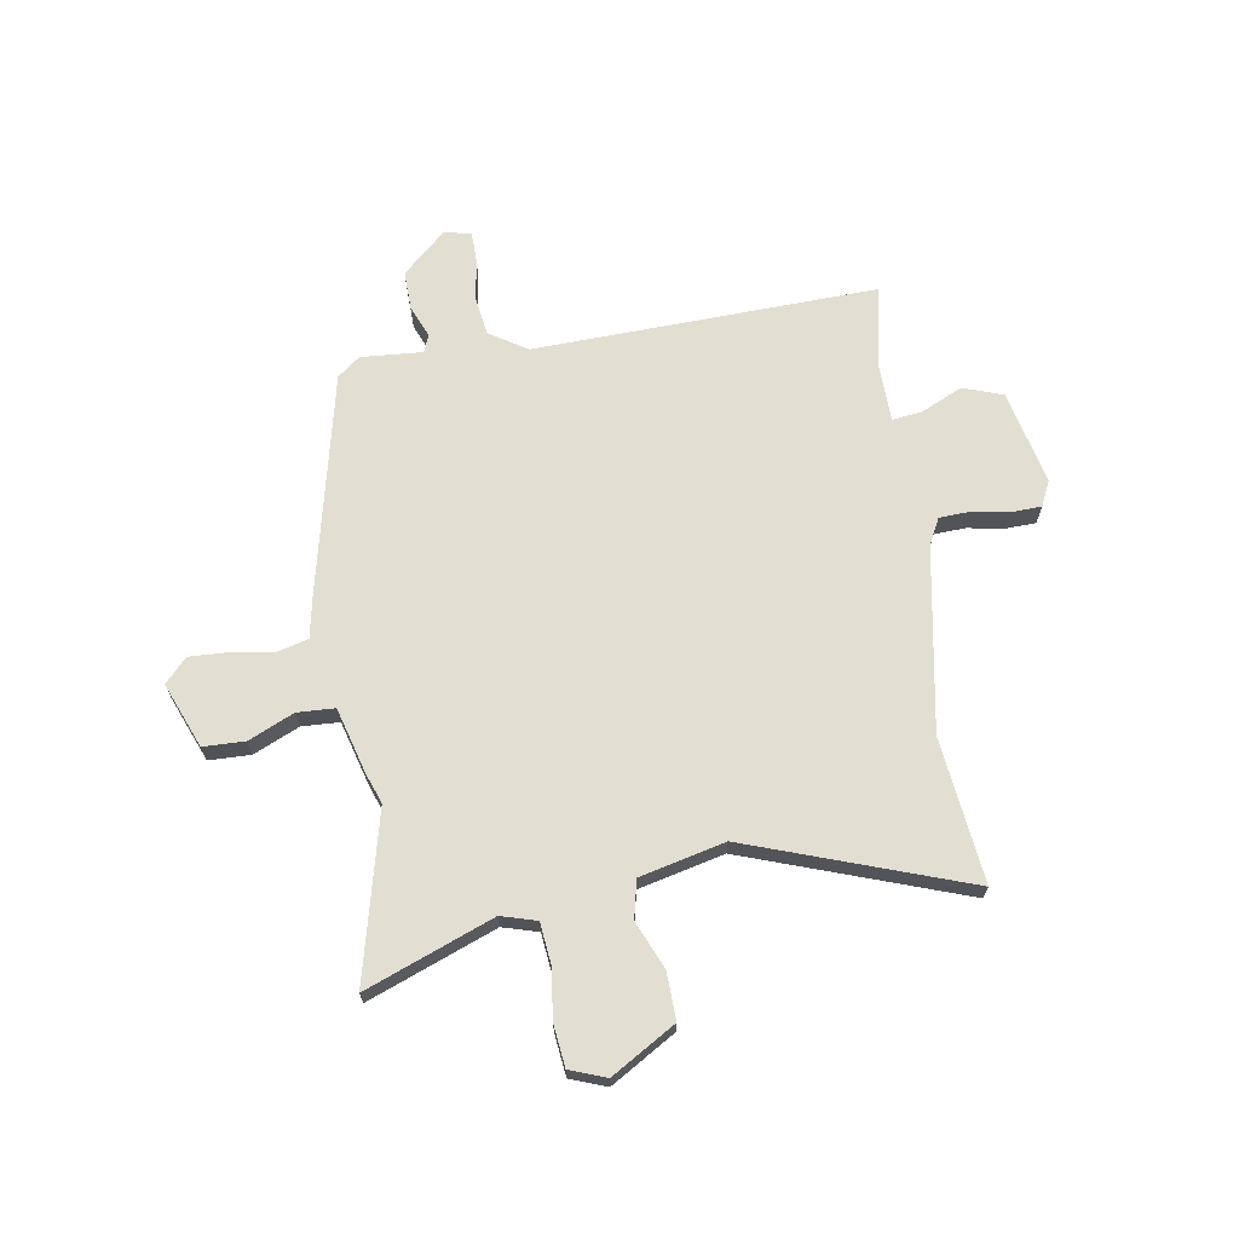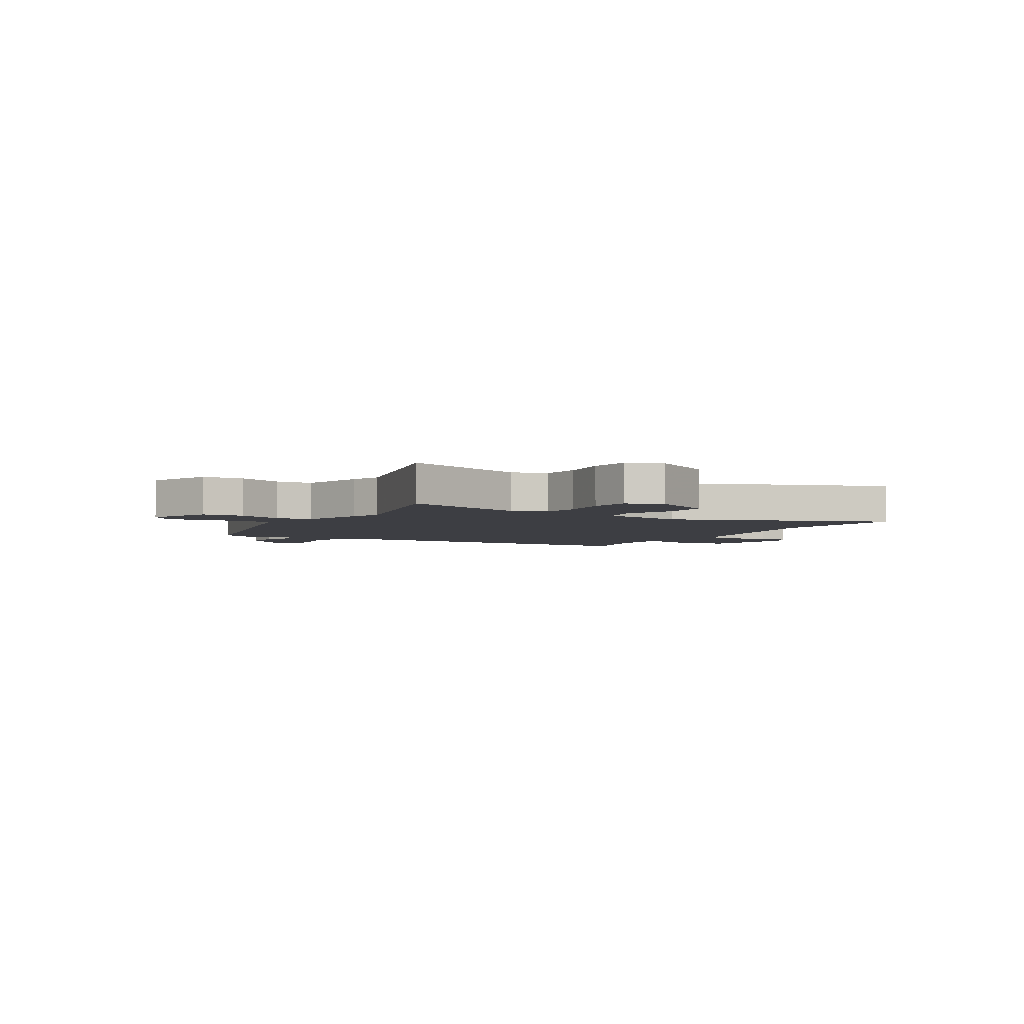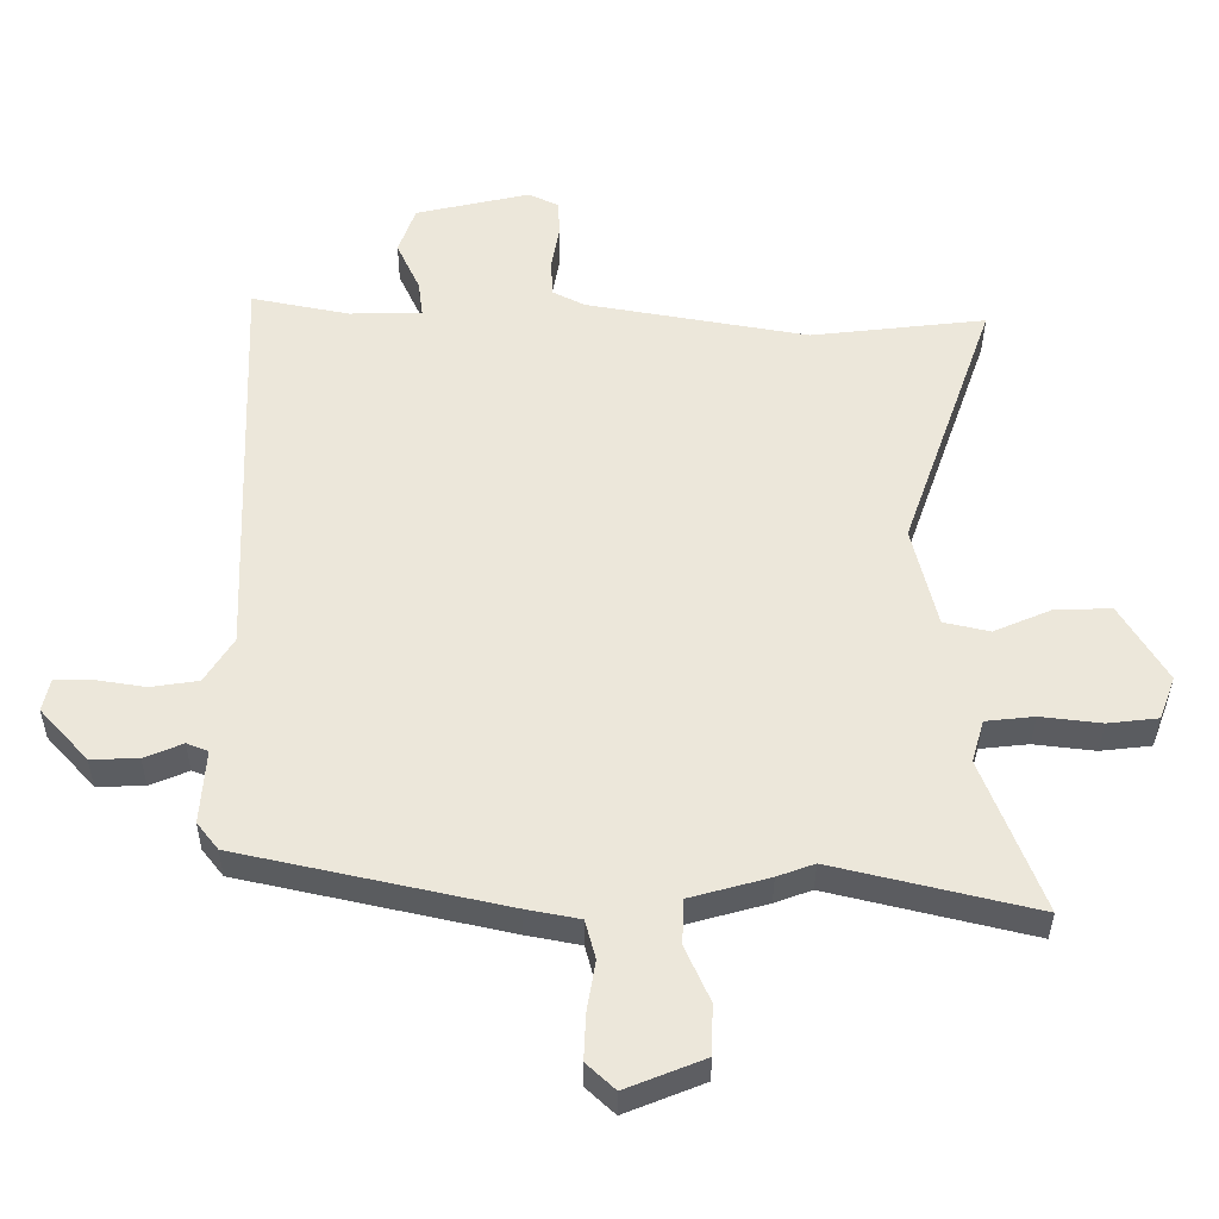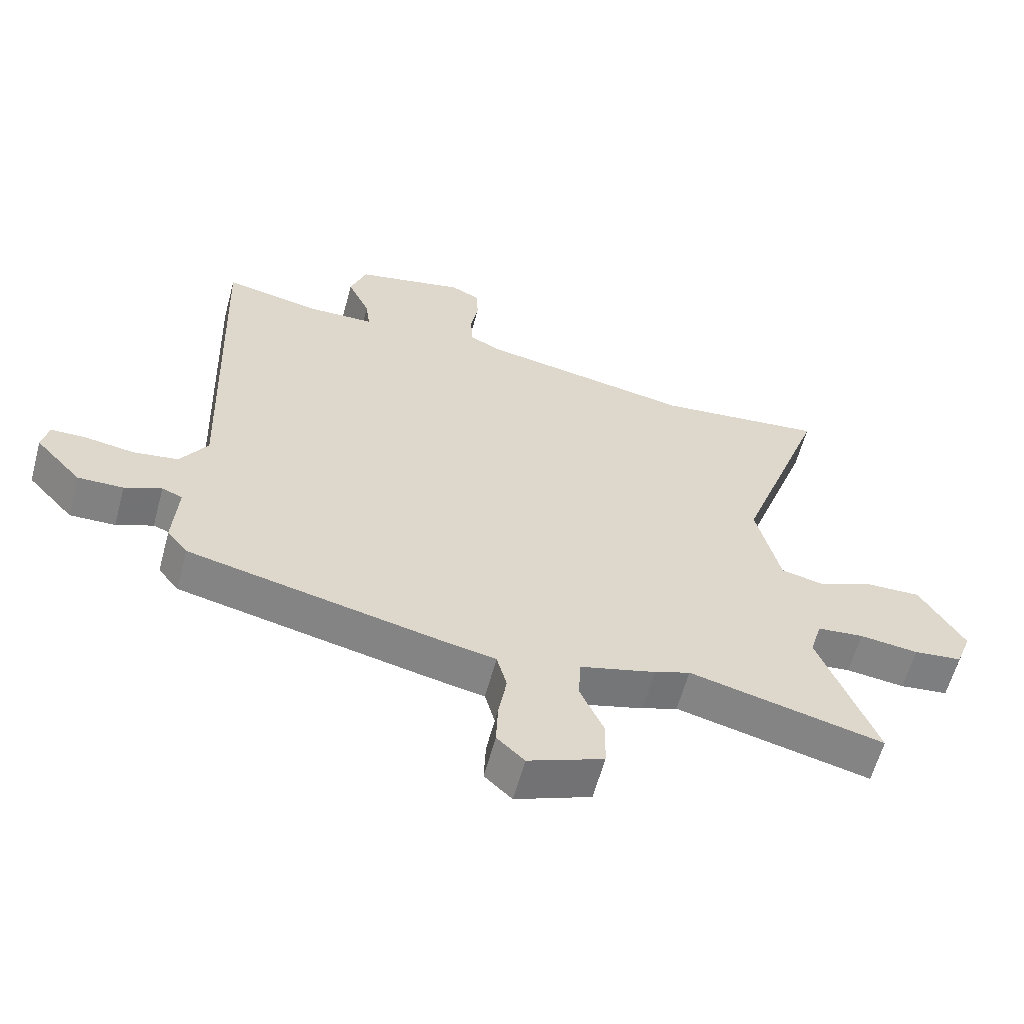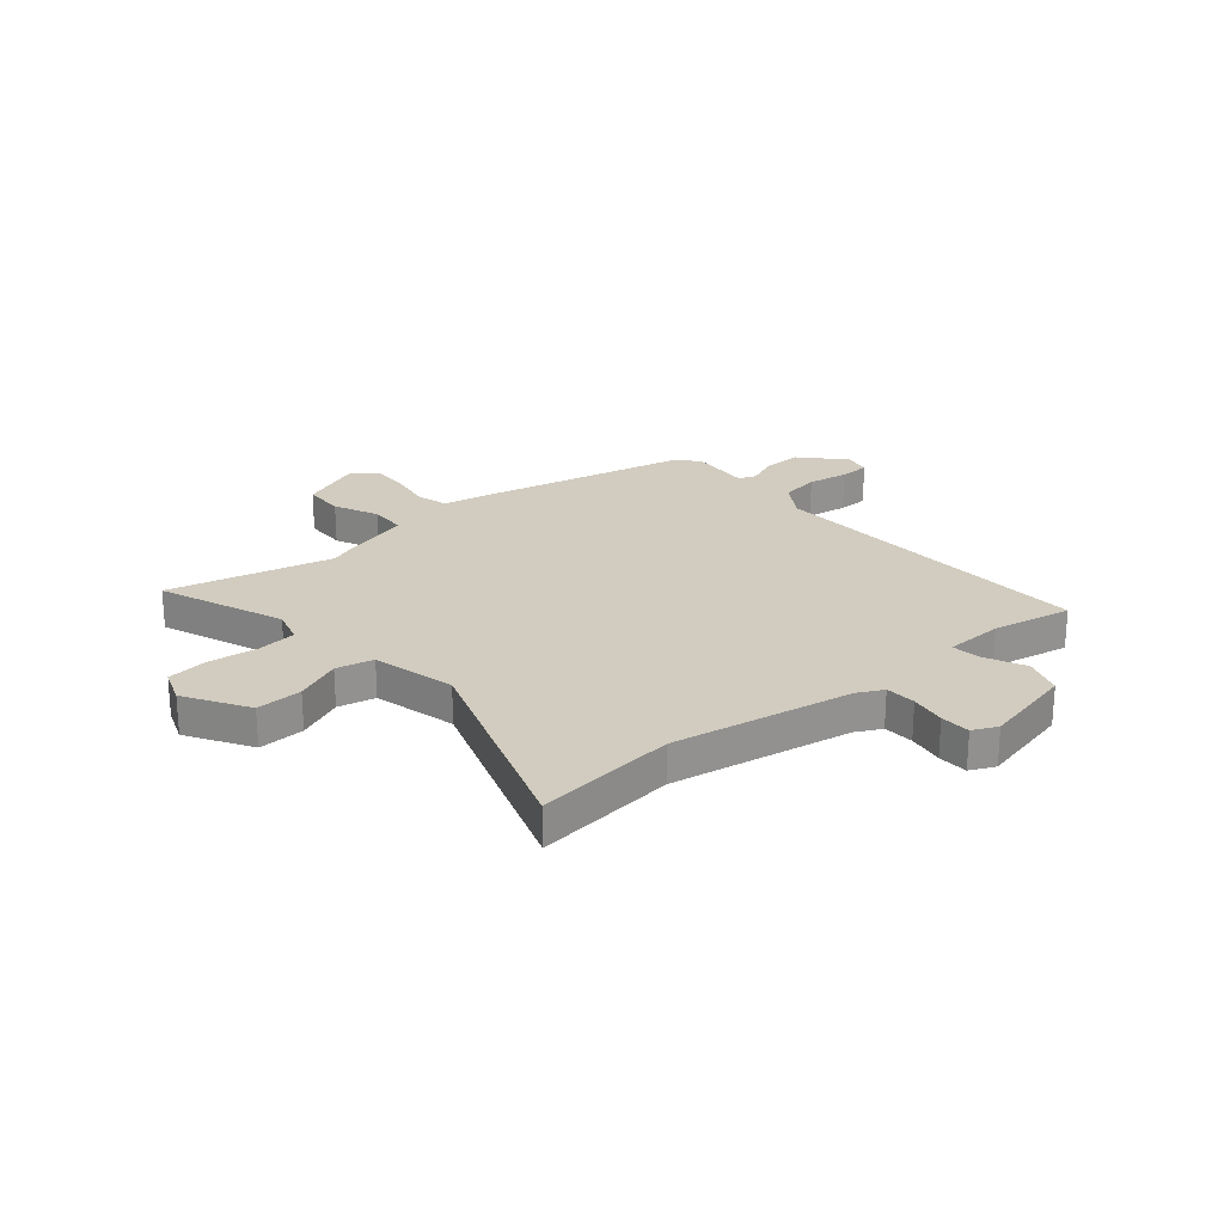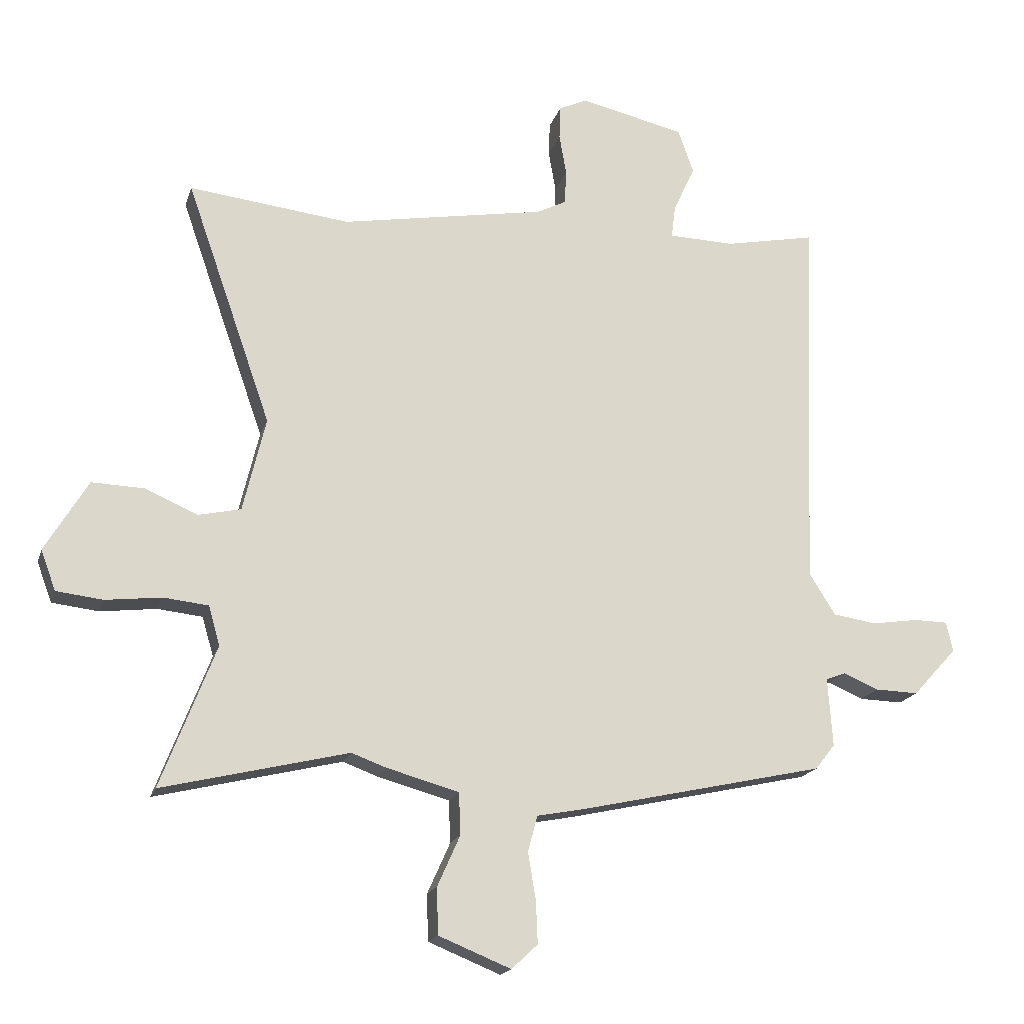
<metadata>
{"format":"obj","ext":"obj","renderer":"f3d","projection":"perspective","resolution":1024,"background":"white","views":[{"elev":67.9,"azim":-99.0,"up":"+Y"},{"elev":-3.7,"azim":-119.2,"up":"+Y"},{"elev":-35.7,"azim":179.7,"up":"+Z"},{"elev":-60.6,"azim":164.9,"up":"+Z"},{"elev":24.1,"azim":-40.3,"up":"+Y"},{"elev":-18.0,"azim":-15.0,"up":"+Z"}]}
</metadata>
<code>
v -0.598 0.07 0.511
v -0.328 0.07 0.48
v 0.015 0.07 0.54
v 0.064 0.07 0.565
v 0.067 0.07 0.623
v 0.055 0.07 0.691
v 0.057 0.07 0.748
v 0.104 0.07 0.77
v 0.28 0.07 0.73
v 0.306 0.07 0.656
v 0.27 0.07 0.578
v 0.263 0.07 0.523
v 0.374 0.07 0.52
v 0.525 0.07 0.55
v 0.502 0.07 -0.089
v 0.546 0.07 -0.159
v 0.619 0.07 -0.17
v 0.697 0.07 -0.158
v 0.754 0.07 -0.159
v 0.765 0.07 -0.209
v 0.691 0.07 -0.29
v 0.618 0.07 -0.288
v 0.559 0.07 -0.263
v 0.526 0.07 -0.276
v 0.534 0.07 -0.391
v 0.501 0.07 -0.433
v 0.093 0.07 -0.523
v 0.01 0.07 -0.539
v -0.006 0.07 -0.599
v 0.007 0.07 -0.677
v 0.01 0.07 -0.748
v -0.034 0.07 -0.789
v -0.155 0.07 -0.74
v -0.157 0.07 -0.662
v -0.119 0.07 -0.577
v -0.122 0.07 -0.507
v -0.244 0.07 -0.473
v -0.301 0.07 -0.452
v -0.613 0.07 -0.527
v -0.521 0.07 -0.289
v -0.54 0.07 -0.223
v -0.615 0.07 -0.215
v -0.709 0.07 -0.226
v -0.787 0.07 -0.217
v -0.812 0.07 -0.15
v -0.74 0.07 -0.03
v -0.652 0.07 -0.033
v -0.564 0.07 -0.071
v -0.493 0.07 -0.055
v -0.455 0.07 0.103
v -0.598 0 0.511
v -0.328 0 0.48
v 0.015 0 0.54
v 0.064 0 0.565
v 0.067 0 0.623
v 0.055 0 0.691
v 0.057 0 0.748
v 0.104 0 0.77
v 0.28 0 0.73
v 0.306 0 0.656
v 0.27 0 0.578
v 0.263 0 0.523
v 0.374 0 0.52
v 0.525 0 0.55
v 0.502 0 -0.089
v 0.546 0 -0.159
v 0.619 0 -0.17
v 0.697 0 -0.158
v 0.754 0 -0.159
v 0.765 0 -0.209
v 0.691 0 -0.29
v 0.618 0 -0.288
v 0.559 0 -0.263
v 0.526 0 -0.276
v 0.534 0 -0.391
v 0.501 0 -0.433
v 0.093 0 -0.523
v 0.01 0 -0.539
v -0.006 0 -0.599
v 0.007 0 -0.677
v 0.01 0 -0.748
v -0.034 0 -0.789
v -0.155 0 -0.74
v -0.157 0 -0.662
v -0.119 0 -0.577
v -0.122 0 -0.507
v -0.244 0 -0.473
v -0.301 0 -0.452
v -0.613 0 -0.527
v -0.521 0 -0.289
v -0.54 0 -0.223
v -0.615 0 -0.215
v -0.709 0 -0.226
v -0.787 0 -0.217
v -0.812 0 -0.15
v -0.74 0 -0.03
v -0.652 0 -0.033
v -0.564 0 -0.071
v -0.493 0 -0.055
v -0.455 0 0.103
f 45 46 47 48
f 45 48 49
f 42 43 44 45
f 41 42 45 49
f 40 41 49
f 38 39 40
f 36 37 38 40
f 36 40 49 50
f 32 33 34 35
f 32 35 36
f 29 30 31 32
f 29 32 36
f 28 29 36 50
f 24 25 26 27
f 24 27 28 50
f 20 21 22 23
f 18 19 20 23
f 17 18 23 24
f 16 17 24
f 15 16 24 50
f 13 14 15 50
f 8 9 10 11
f 8 11 12
f 5 6 7 8
f 4 5 8 12
f 3 4 12
f 2 3 12
f 50 1 2
f 2 12 13 50
f 98 97 96 95
f 99 98 95
f 95 94 93 92
f 99 95 92 91
f 99 91 90
f 90 89 88
f 90 88 87 86
f 100 99 90 86
f 85 84 83 82
f 86 85 82
f 82 81 80 79
f 86 82 79
f 100 86 79 78
f 77 76 75 74
f 100 78 77 74
f 73 72 71 70
f 73 70 69 68
f 74 73 68 67
f 74 67 66
f 100 74 66 65
f 100 65 64 63
f 61 60 59 58
f 62 61 58
f 58 57 56 55
f 62 58 55 54
f 62 54 53
f 62 53 52
f 52 51 100
f 100 63 62 52
f 1 51 52 2
f 2 52 53 3
f 3 53 54 4
f 4 54 55 5
f 5 55 56 6
f 6 56 57 7
f 7 57 58 8
f 8 58 59 9
f 9 59 60 10
f 10 60 61 11
f 11 61 62 12
f 12 62 63 13
f 13 63 64 14
f 14 64 65 15
f 15 65 66 16
f 16 66 67 17
f 17 67 68 18
f 18 68 69 19
f 19 69 70 20
f 20 70 71 21
f 21 71 72 22
f 22 72 73 23
f 23 73 74 24
f 24 74 75 25
f 25 75 76 26
f 26 76 77 27
f 27 77 78 28
f 28 78 79 29
f 29 79 80 30
f 30 80 81 31
f 31 81 82 32
f 32 82 83 33
f 33 83 84 34
f 34 84 85 35
f 35 85 86 36
f 36 86 87 37
f 37 87 88 38
f 38 88 89 39
f 39 89 90 40
f 40 90 91 41
f 41 91 92 42
f 42 92 93 43
f 43 93 94 44
f 44 94 95 45
f 45 95 96 46
f 46 96 97 47
f 47 97 98 48
f 48 98 99 49
f 49 99 100 50
f 50 100 51 1

</code>
